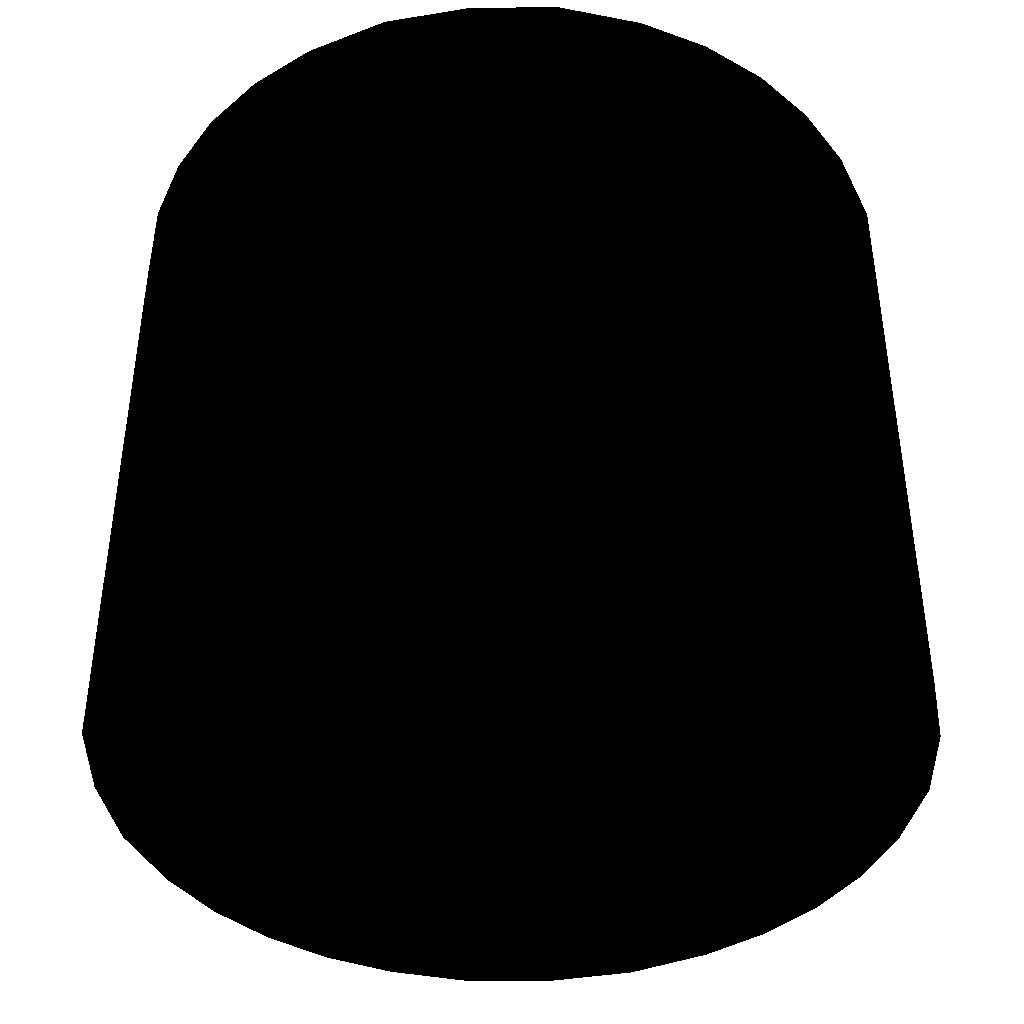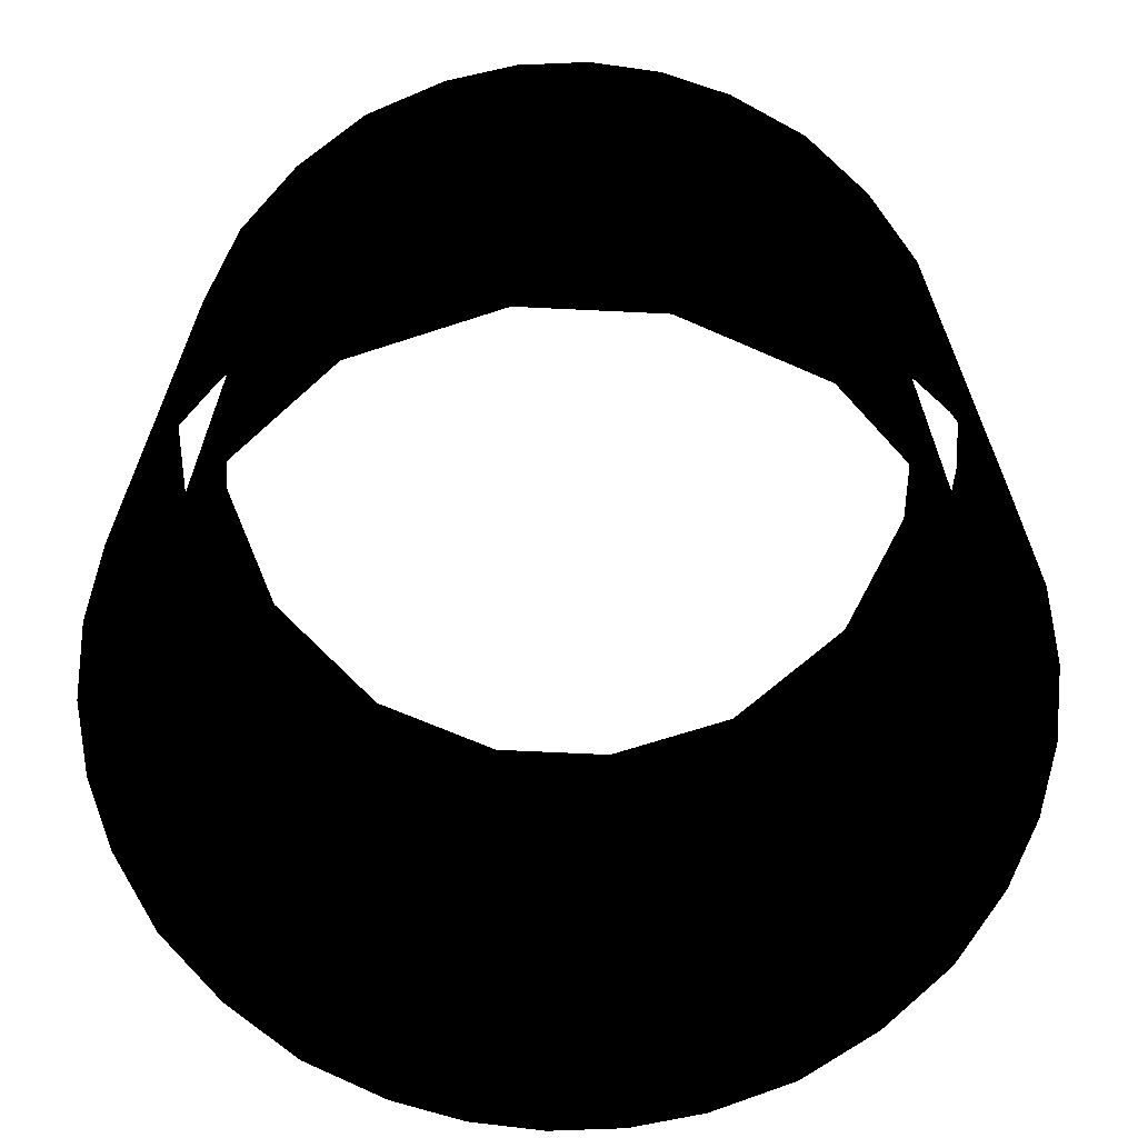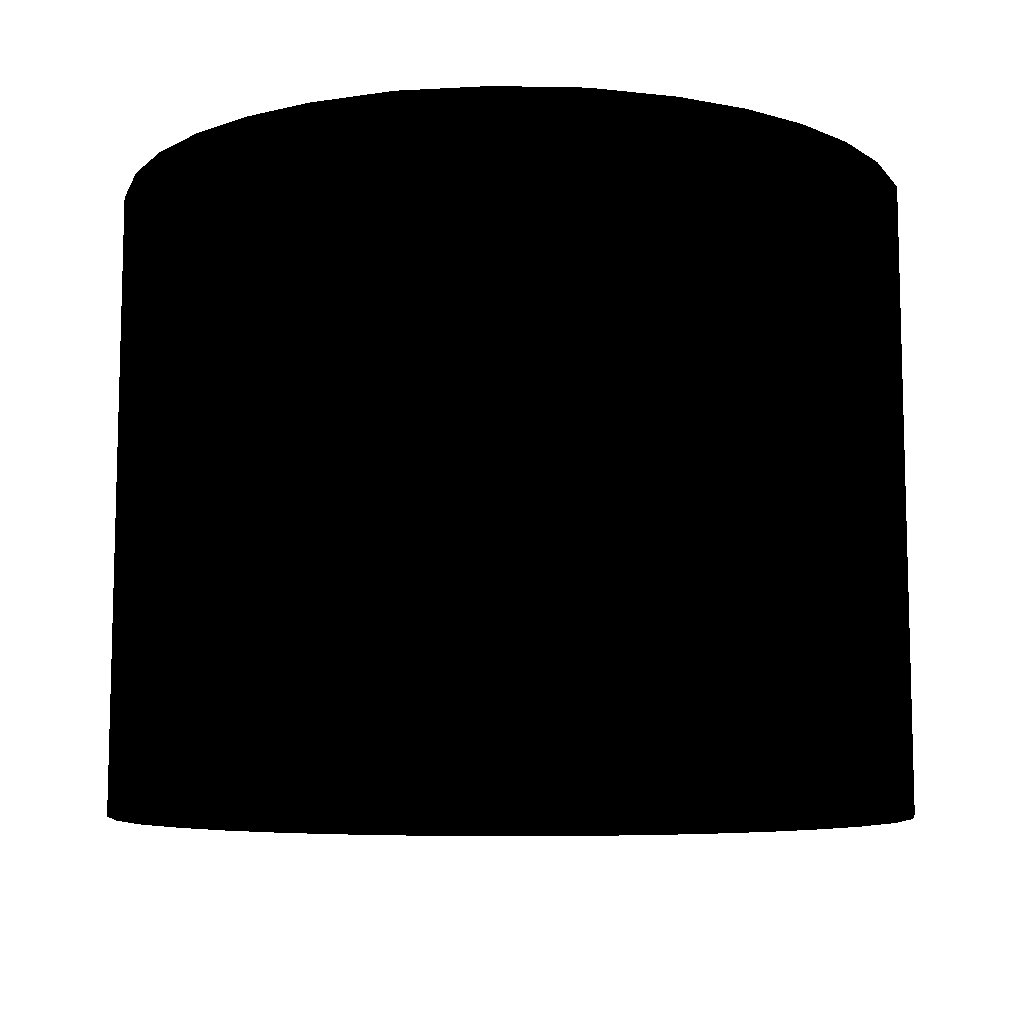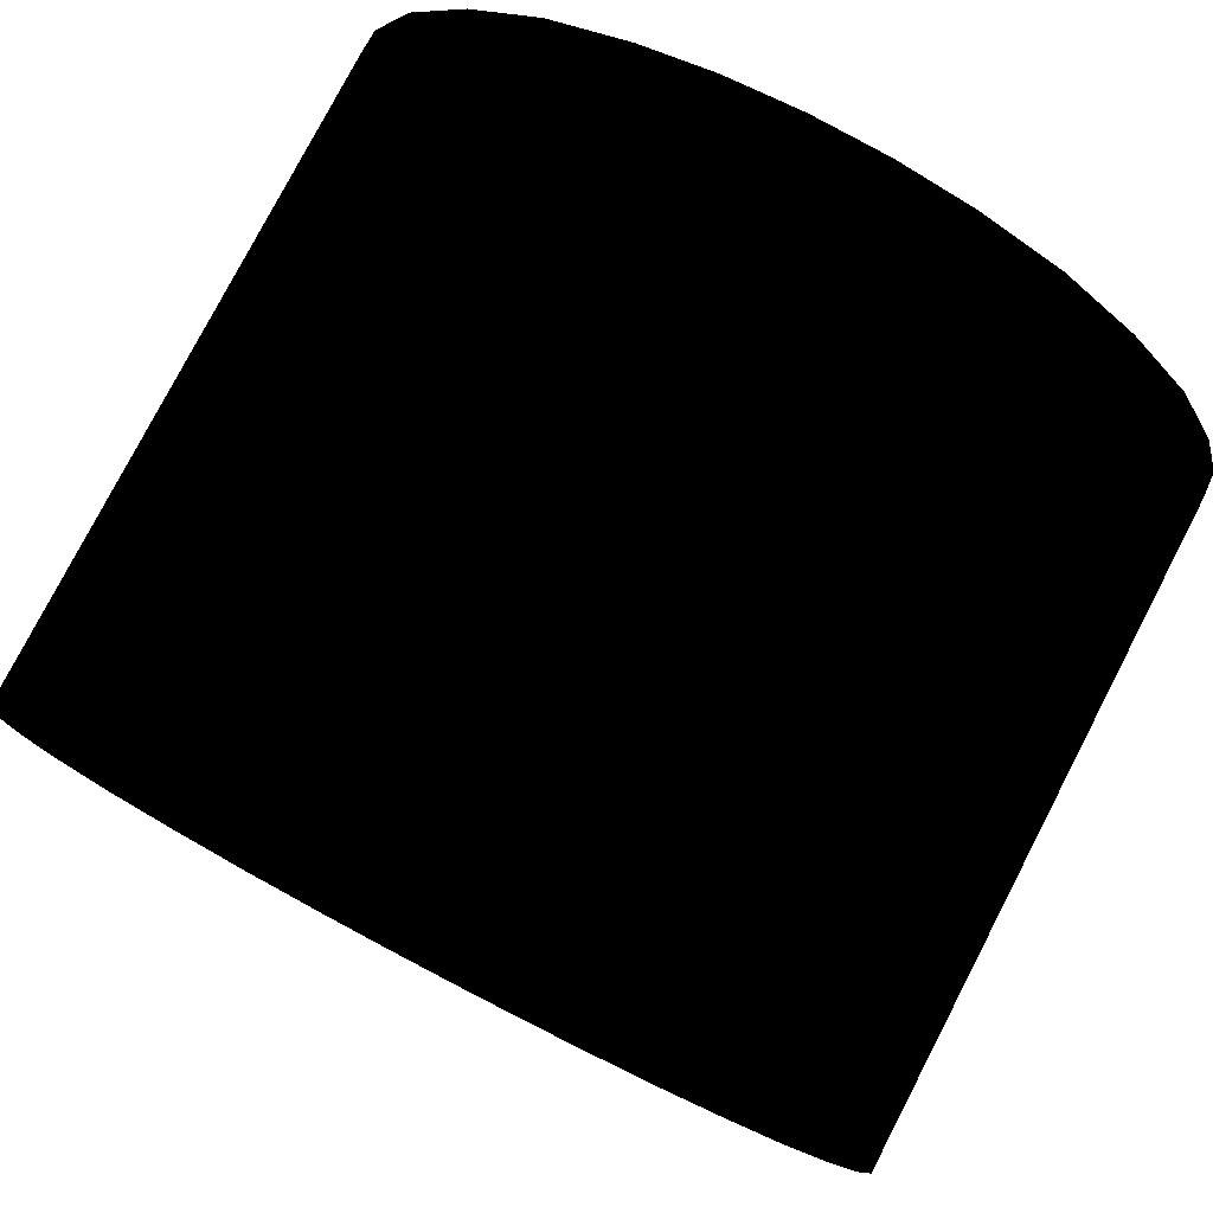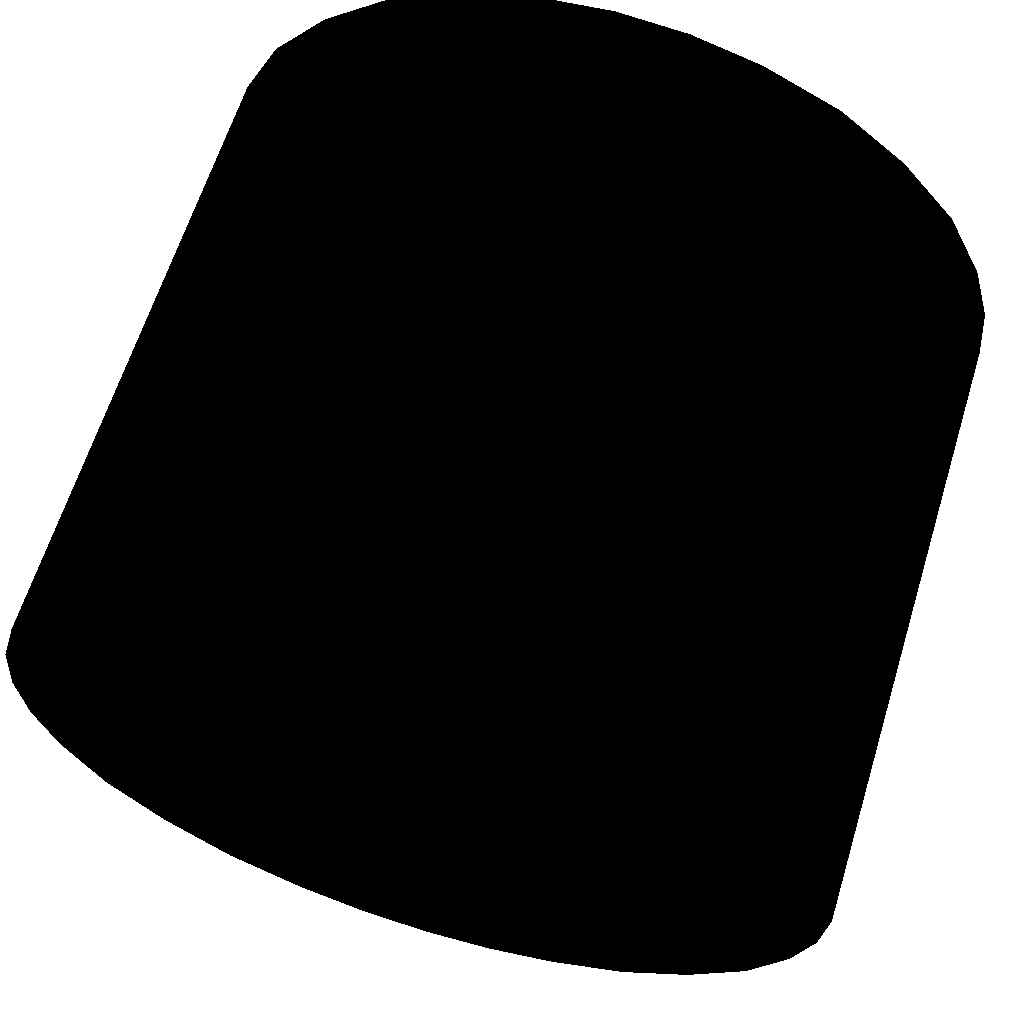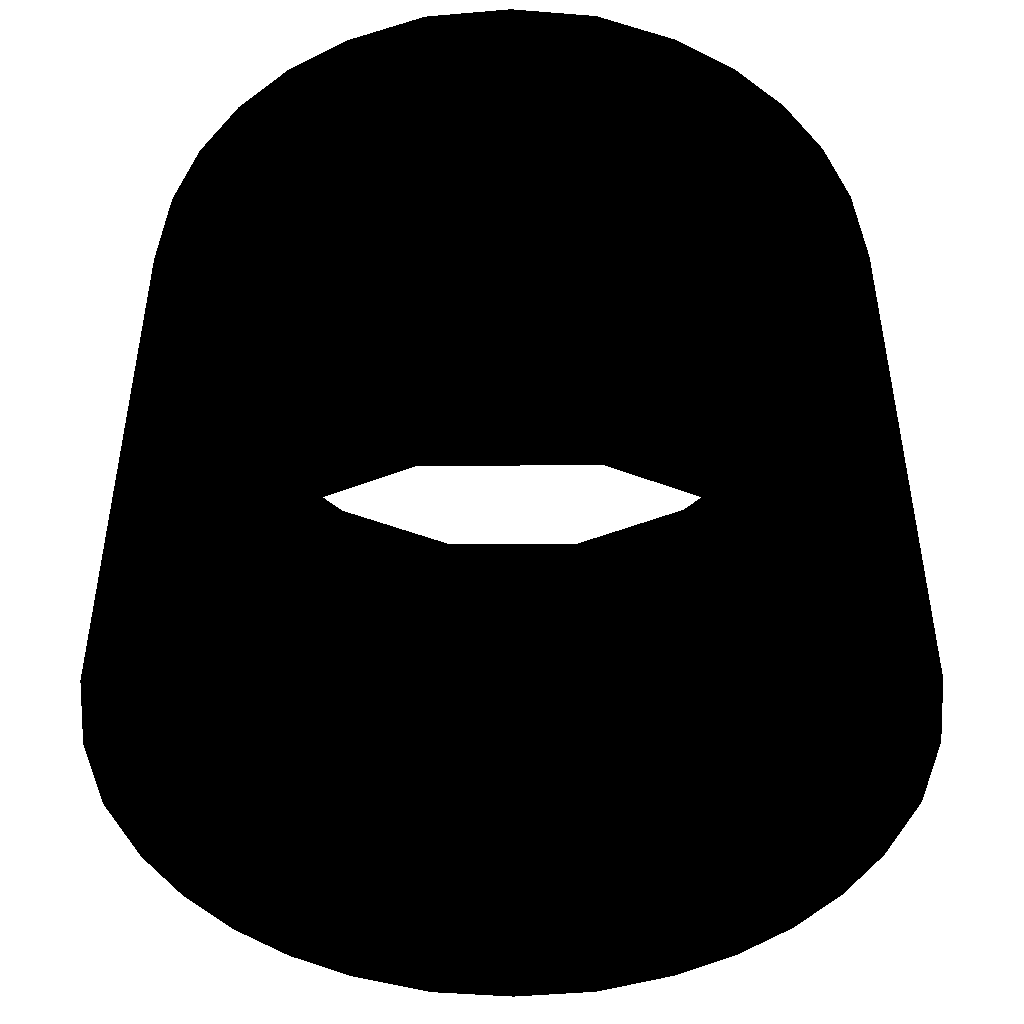
<metadata>
{"format":"obj","ext":"obj","renderer":"f3d","projection":"perspective","resolution":1024,"background":"white","views":[{"elev":-41.4,"azim":-39.1,"up":"+Y"},{"elev":-66.6,"azim":87.2,"up":"+Y"},{"elev":-9.9,"azim":47.7,"up":"+Y"},{"elev":78.1,"azim":27.4,"up":"+Z"},{"elev":63.0,"azim":17.1,"up":"+Z"},{"elev":-46.7,"azim":45.2,"up":"+Y"}]}
</metadata>
<code>
v 0.058 1.367 0.331 0 0 0
v 0.058 1.957 0.331 0 0 0
v -0.058 1.957 0.331 0 0 0
v 0.18 1.957 0.284 0 0 0
v -0.058 1.367 0.331 0 0 0
v 0.18 1.367 0.284 0 0 0
v -0.18 1.957 0.284 0 0 0
v -0.18 1.367 0.284 0 0 0
v -0.284 1.367 0.18 0 0 0
v -0.284 1.957 0.18 0 0 0
v -0.331 1.367 0.058 0 0 0
v -0.331 1.957 0.058 0 0 0
v -0.331 1.367 -0.058 0 0 0
v -0.331 1.957 -0.058 0 0 0
v -0.284 1.367 -0.18 0 0 0
v -0.284 1.957 -0.18 0 0 0
v -0.18 1.367 -0.284 0 0 0
v -0.18 1.957 -0.284 0 0 0
v 0.284 1.367 0.18 0 0 0
v 0.284 1.957 0.18 0 0 0
v -0.058 1.367 -0.331 0 0 0
v -0.058 1.957 -0.331 0 0 0
v 0.058 1.957 -0.331 0 0 0
v 0.058 1.367 -0.331 0 0 0
v 0.18 1.957 -0.284 0 0 0
v 0.18 1.367 -0.284 0 0 0
v 0.331 1.957 0.058 0 0 0
v 0.331 1.367 0.058 0 0 0
v 0.284 1.957 -0.18 0 0 0
v 0.284 1.367 -0.18 0 0 0
v 0.331 1.367 -0.058 0 0 0
v 0.331 1.957 -0.058 0 0 0
v -0.266 1.367 -0.266 0 0 0
v -0.266 1.957 -0.266 0 0 0
v -0.318 1.367 -0.203 0 0 0
v -0.203 1.367 -0.318 0 0 0
v -0.318 1.957 -0.203 0 0 0
v -0.203 1.957 -0.318 0 0 0
v -0.353 1.367 -0.131 0 0 0
v -0.131 1.367 -0.353 0 0 0
v -0.353 1.957 -0.131 0 0 0
v -0.131 1.957 -0.353 0 0 0
v -0.371 1.367 -0.066 0 0 0
v -0.066 1.367 -0.371 0 0 0
v -0.371 1.957 -0.066 0 0 0
v -0.066 1.957 -0.371 0 0 0
v -0.377 1.367 0 0 0 0
v 0 1.367 -0.377 0 0 0
v -0.377 1.957 0 0 0 0
v 0 1.957 -0.377 0 0 0
v -0.371 1.367 0.066 0 0 0
v 0.066 1.367 -0.371 0 0 0
v -0.371 1.957 0.066 0 0 0
v 0.066 1.957 -0.371 0 0 0
v -0.353 1.367 0.131 0 0 0
v 0.131 1.367 -0.353 0 0 0
v -0.353 1.957 0.131 0 0 0
v 0.131 1.957 -0.353 0 0 0
v -0.318 1.367 0.203 0 0 0
v 0.203 1.367 -0.318 0 0 0
v -0.318 1.957 0.203 0 0 0
v 0.203 1.957 -0.318 0 0 0
v -0.266 1.367 0.266 0 0 0
v -0.266 1.957 0.266 0 0 0
v -0.203 1.957 0.318 0 0 0
v -0.203 1.367 0.318 0 0 0
v -0.131 1.957 0.353 0 0 0
v -0.131 1.367 0.353 0 0 0
v -0.066 1.957 0.371 0 0 0
v -0.066 1.367 0.371 0 0 0
v -0 1.957 0.377 0 0 0
v -0 1.367 0.377 0 0 0
v 0.066 1.957 0.371 0 0 0
v 0.066 1.367 0.371 0 0 0
v 0.131 1.957 0.353 0 0 0
v 0.131 1.367 0.353 0 0 0
v 0.203 1.957 0.318 0 0 0
v 0.203 1.367 0.318 0 0 0
v 0.266 1.957 0.266 0 0 0
v 0.266 1.367 0.266 0 0 0
v 0.318 1.367 0.203 0 0 0
v 0.318 1.957 0.203 0 0 0
v 0.353 1.367 0.131 0 0 0
v 0.353 1.957 0.131 0 0 0
v 0.371 1.367 0.066 0 0 0
v 0.371 1.957 0.066 0 0 0
v 0.377 1.367 -0 0 0 0
v 0.377 1.957 -0 0 0 0
v 0.371 1.367 -0.066 0 0 0
v 0.371 1.957 -0.066 0 0 0
v 0.353 1.367 -0.131 0 0 0
v 0.353 1.957 -0.131 0 0 0
v 0.318 1.367 -0.203 0 0 0
v 0.318 1.957 -0.203 0 0 0
v 0.266 1.367 -0.266 0 0 0
v 0.266 1.957 -0.266 0 0 0
f 1 3 2
f 4 1 2
f 5 3 1
f 6 1 4
f 3 5 7
f 7 5 8
f 9 7 8
f 10 7 9
f 11 10 9
f 12 10 11
f 13 12 11
f 14 12 13
f 15 14 13
f 16 14 15
f 17 16 15
f 18 16 17
f 6 4 19
f 19 4 20
f 17 21 18
f 18 21 22
f 21 23 22
f 24 23 21
f 23 24 25
f 25 24 26
f 20 27 19
f 19 27 28
f 26 29 25
f 30 29 26
f 28 27 31
f 31 29 30
f 31 27 32
f 32 29 31
f 33 35 34
f 34 36 33
f 34 35 37
f 38 36 34
f 35 39 37
f 38 40 36
f 37 39 41
f 42 40 38
f 39 43 41
f 42 44 40
f 41 43 45
f 46 44 42
f 43 47 45
f 46 48 44
f 45 47 49
f 50 48 46
f 47 51 49
f 50 52 48
f 49 51 53
f 54 52 50
f 51 55 53
f 54 56 52
f 53 55 57
f 58 56 54
f 59 57 55
f 56 58 60
f 61 57 59
f 60 58 62
f 63 61 59
f 64 61 63
f 63 65 64
f 66 65 63
f 66 67 65
f 68 67 66
f 67 68 69
f 69 68 70
f 69 70 71
f 71 70 72
f 71 72 73
f 73 72 74
f 73 74 75
f 75 74 76
f 75 76 77
f 77 76 78
f 77 78 79
f 79 78 80
f 80 81 79
f 79 81 82
f 81 83 82
f 82 83 84
f 83 85 84
f 84 85 86
f 85 87 86
f 86 87 88
f 87 89 88
f 88 89 90
f 89 91 90
f 90 91 92
f 93 92 91
f 94 92 93
f 95 94 93
f 96 94 95
f 95 62 96
f 60 62 95

</code>
